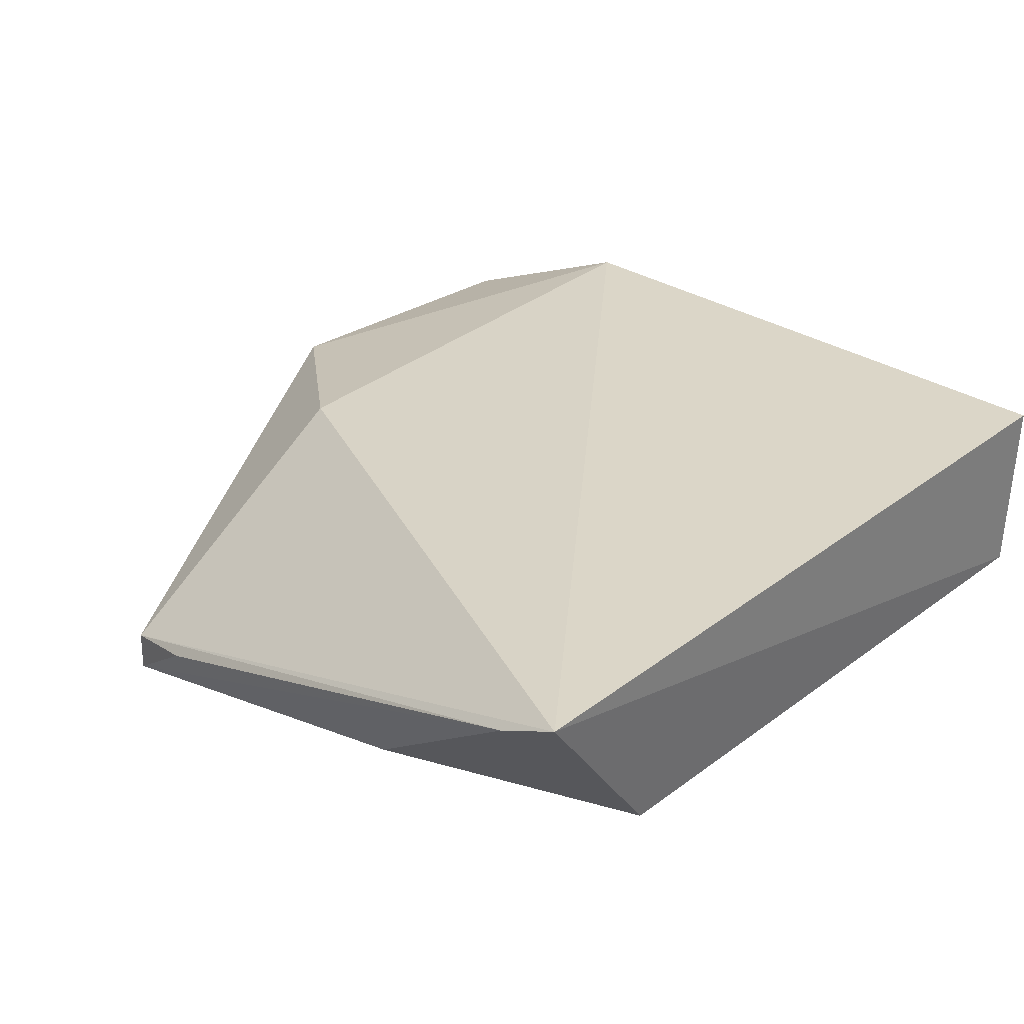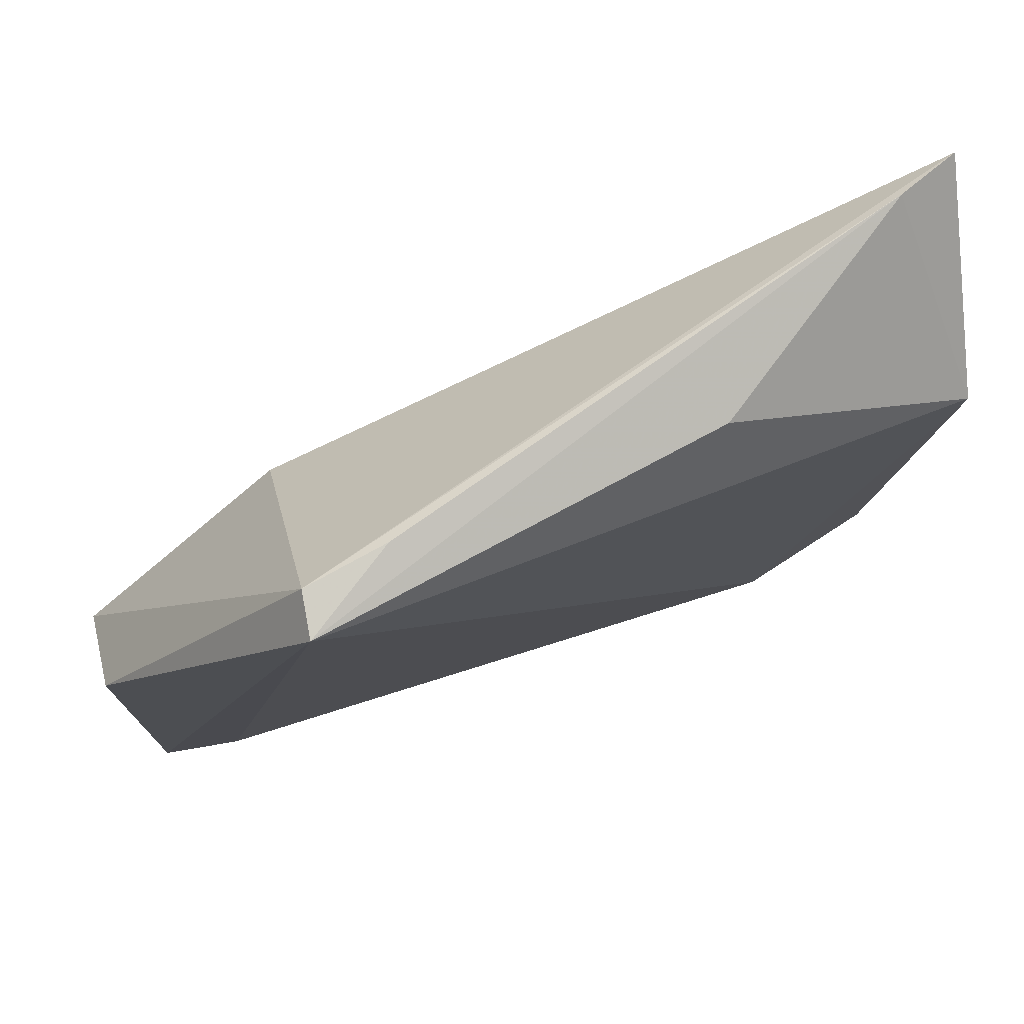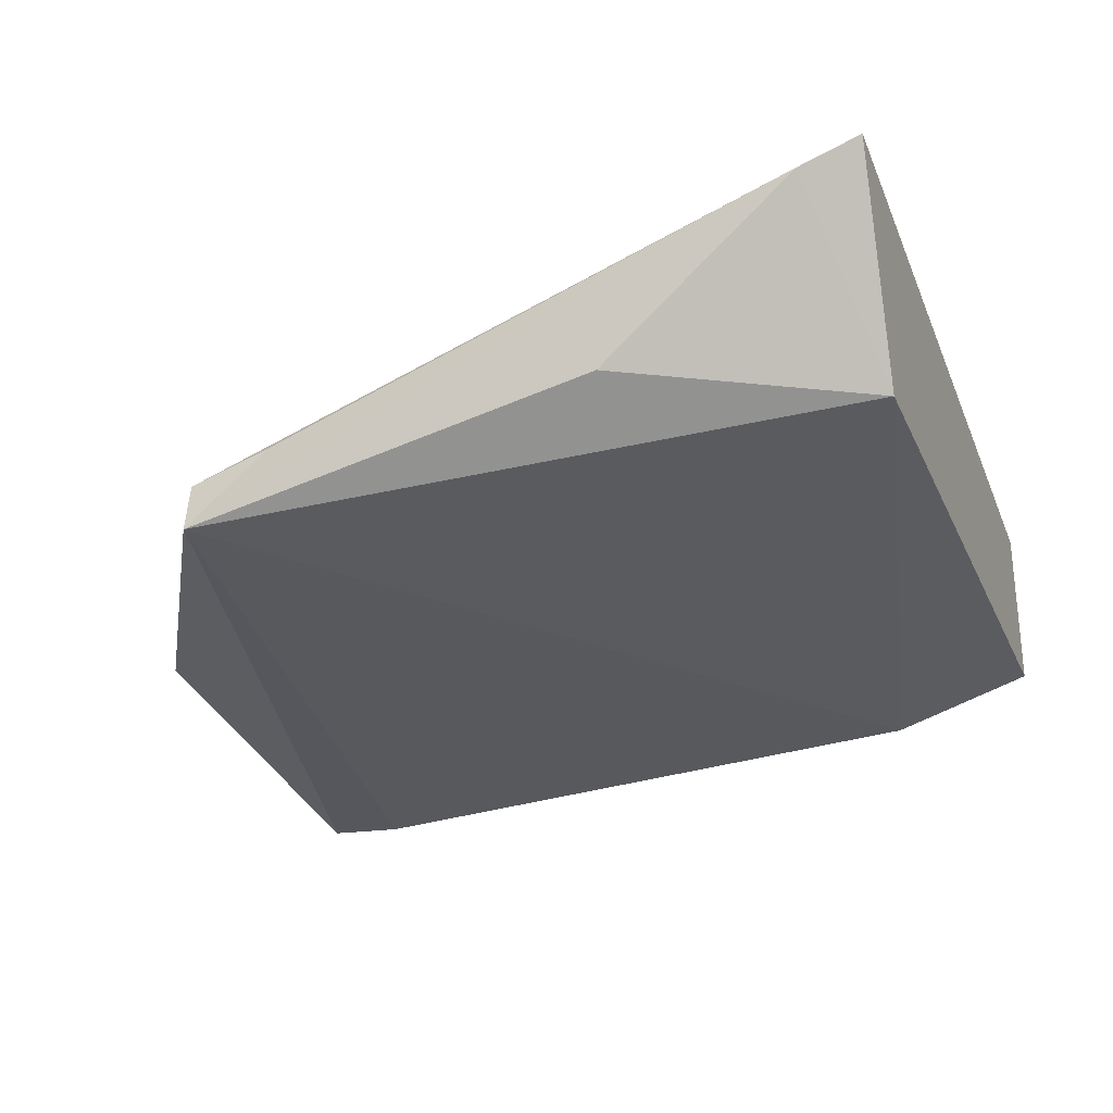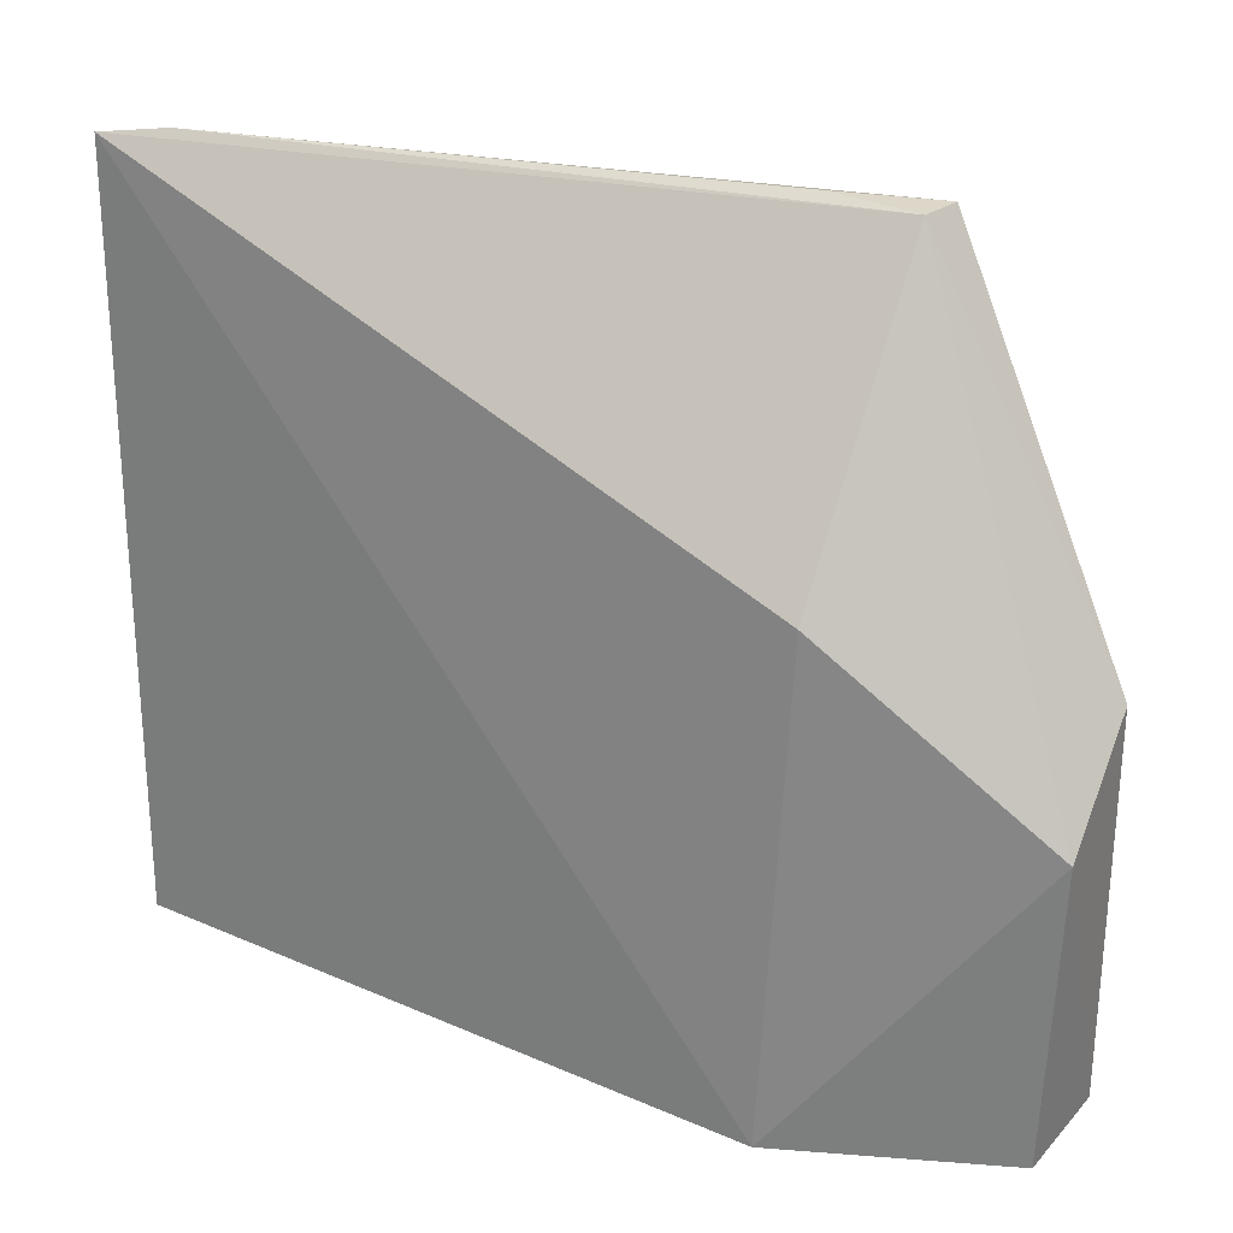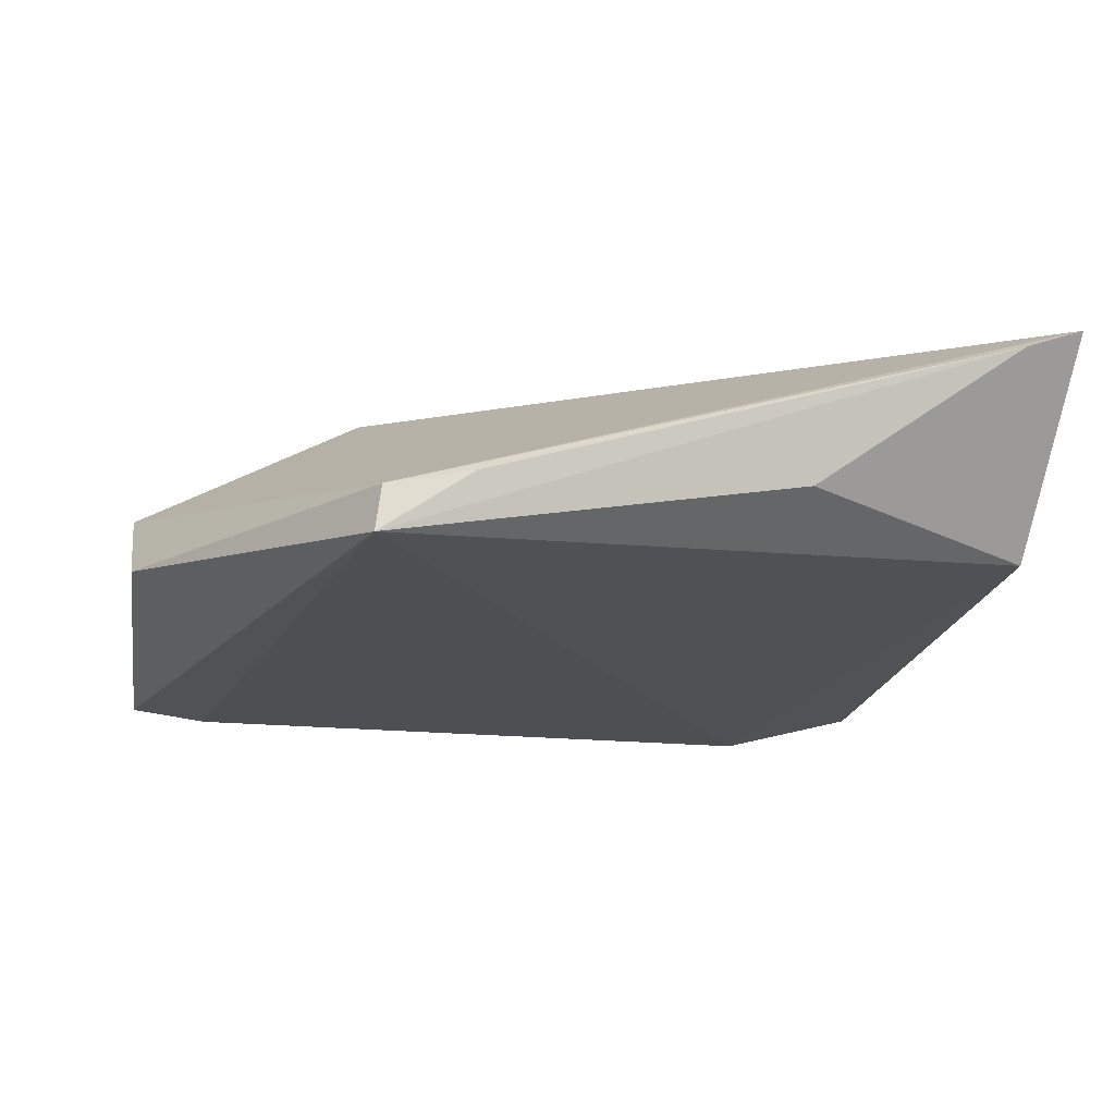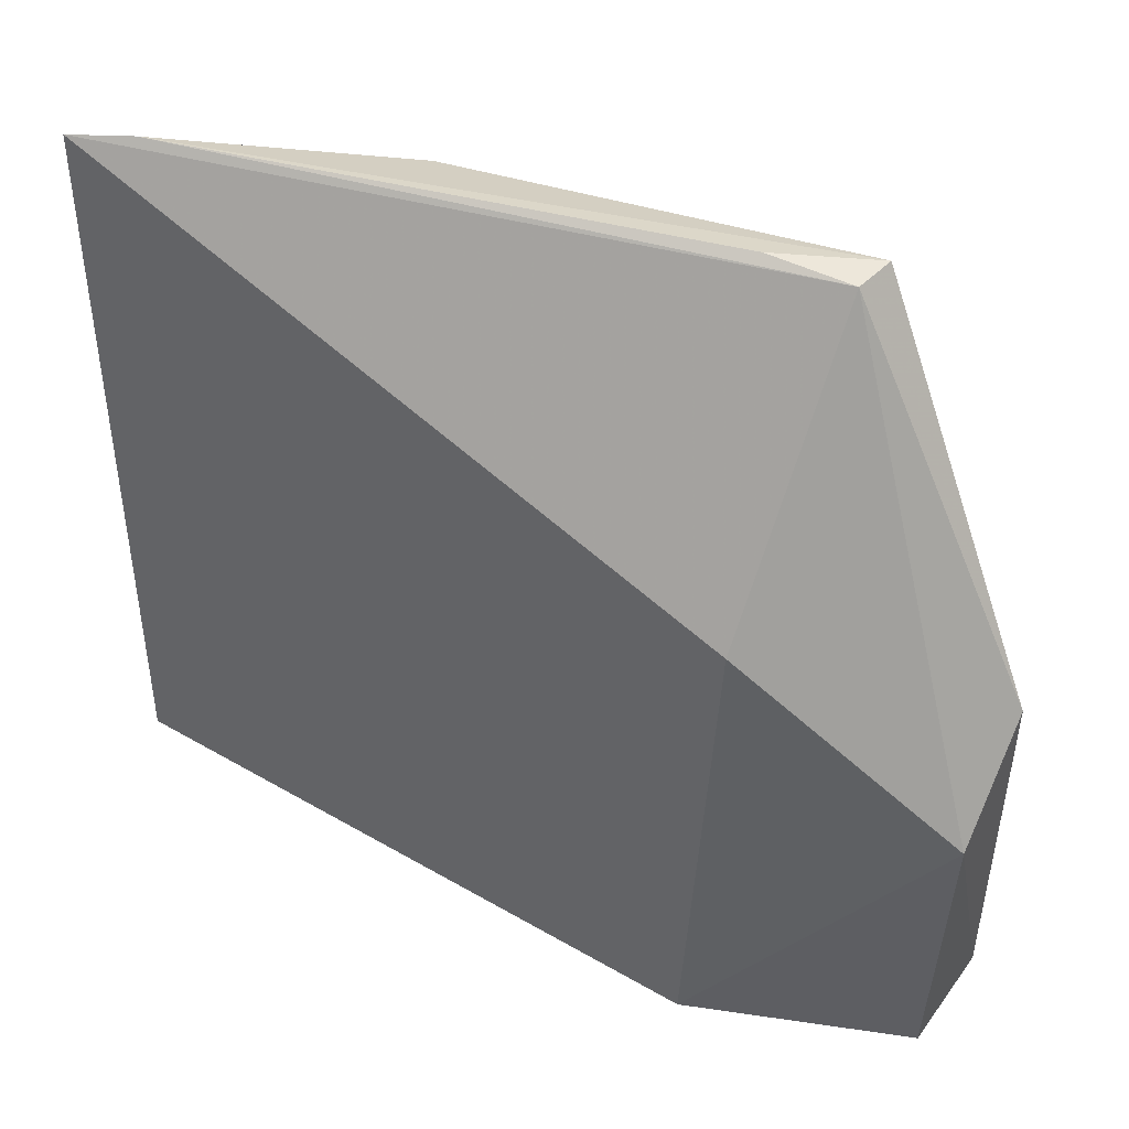
<metadata>
{"format":"obj","ext":"obj","renderer":"f3d","projection":"perspective","resolution":1024,"background":"white","views":[{"elev":29.5,"azim":46.0,"up":"+Y"},{"elev":75.8,"azim":-17.1,"up":"+Z"},{"elev":-34.1,"azim":21.7,"up":"+Y"},{"elev":29.4,"azim":-147.4,"up":"+Z"},{"elev":-23.1,"azim":-9.6,"up":"+Y"},{"elev":47.9,"azim":-146.4,"up":"+Z"}]}
</metadata>
<code>
v 0.09989 -0.01517 0.03963
v 0.09861 -0.0247 0.03215
v 0.09875 -0.01313 0.001007
v 0.0544 -0.01846 0.001008
v 0.06545 -0.02834 0.03931
v 0.09104 -0.02466 0.001381
v 0.06559 -0.0139 0.0003234
v 0.09851 -0.02248 0.001095
v 0.08616 -0.02404 0.03831
v 0.06551 -0.01623 0.02517
v 0.05434 -0.02423 0.0009602
v 0.09675 -0.01652 0.04001
v 0.05404 -0.01876 0.01654
v 0.05851 -0.02479 0.001094
v 0.06572 -0.026 0.03944
v 0.05431 -0.0237 0.0215
v 0.06996 -0.02521 0.03988
f 6 2 5
f 7 1 3
f 8 1 2
f 8 3 1
f 8 2 6
f 8 7 3
f 9 5 2
f 10 1 7
f 11 4 7
f 11 8 6
f 11 7 8
f 12 9 2
f 12 2 1
f 12 5 9
f 13 4 11
f 13 10 7
f 13 7 4
f 14 11 6
f 14 6 5
f 14 5 11
f 15 10 13
f 15 12 1
f 15 1 10
f 16 13 11
f 16 11 5
f 16 15 13
f 16 5 15
f 17 15 5
f 17 5 12
f 17 12 15

</code>
